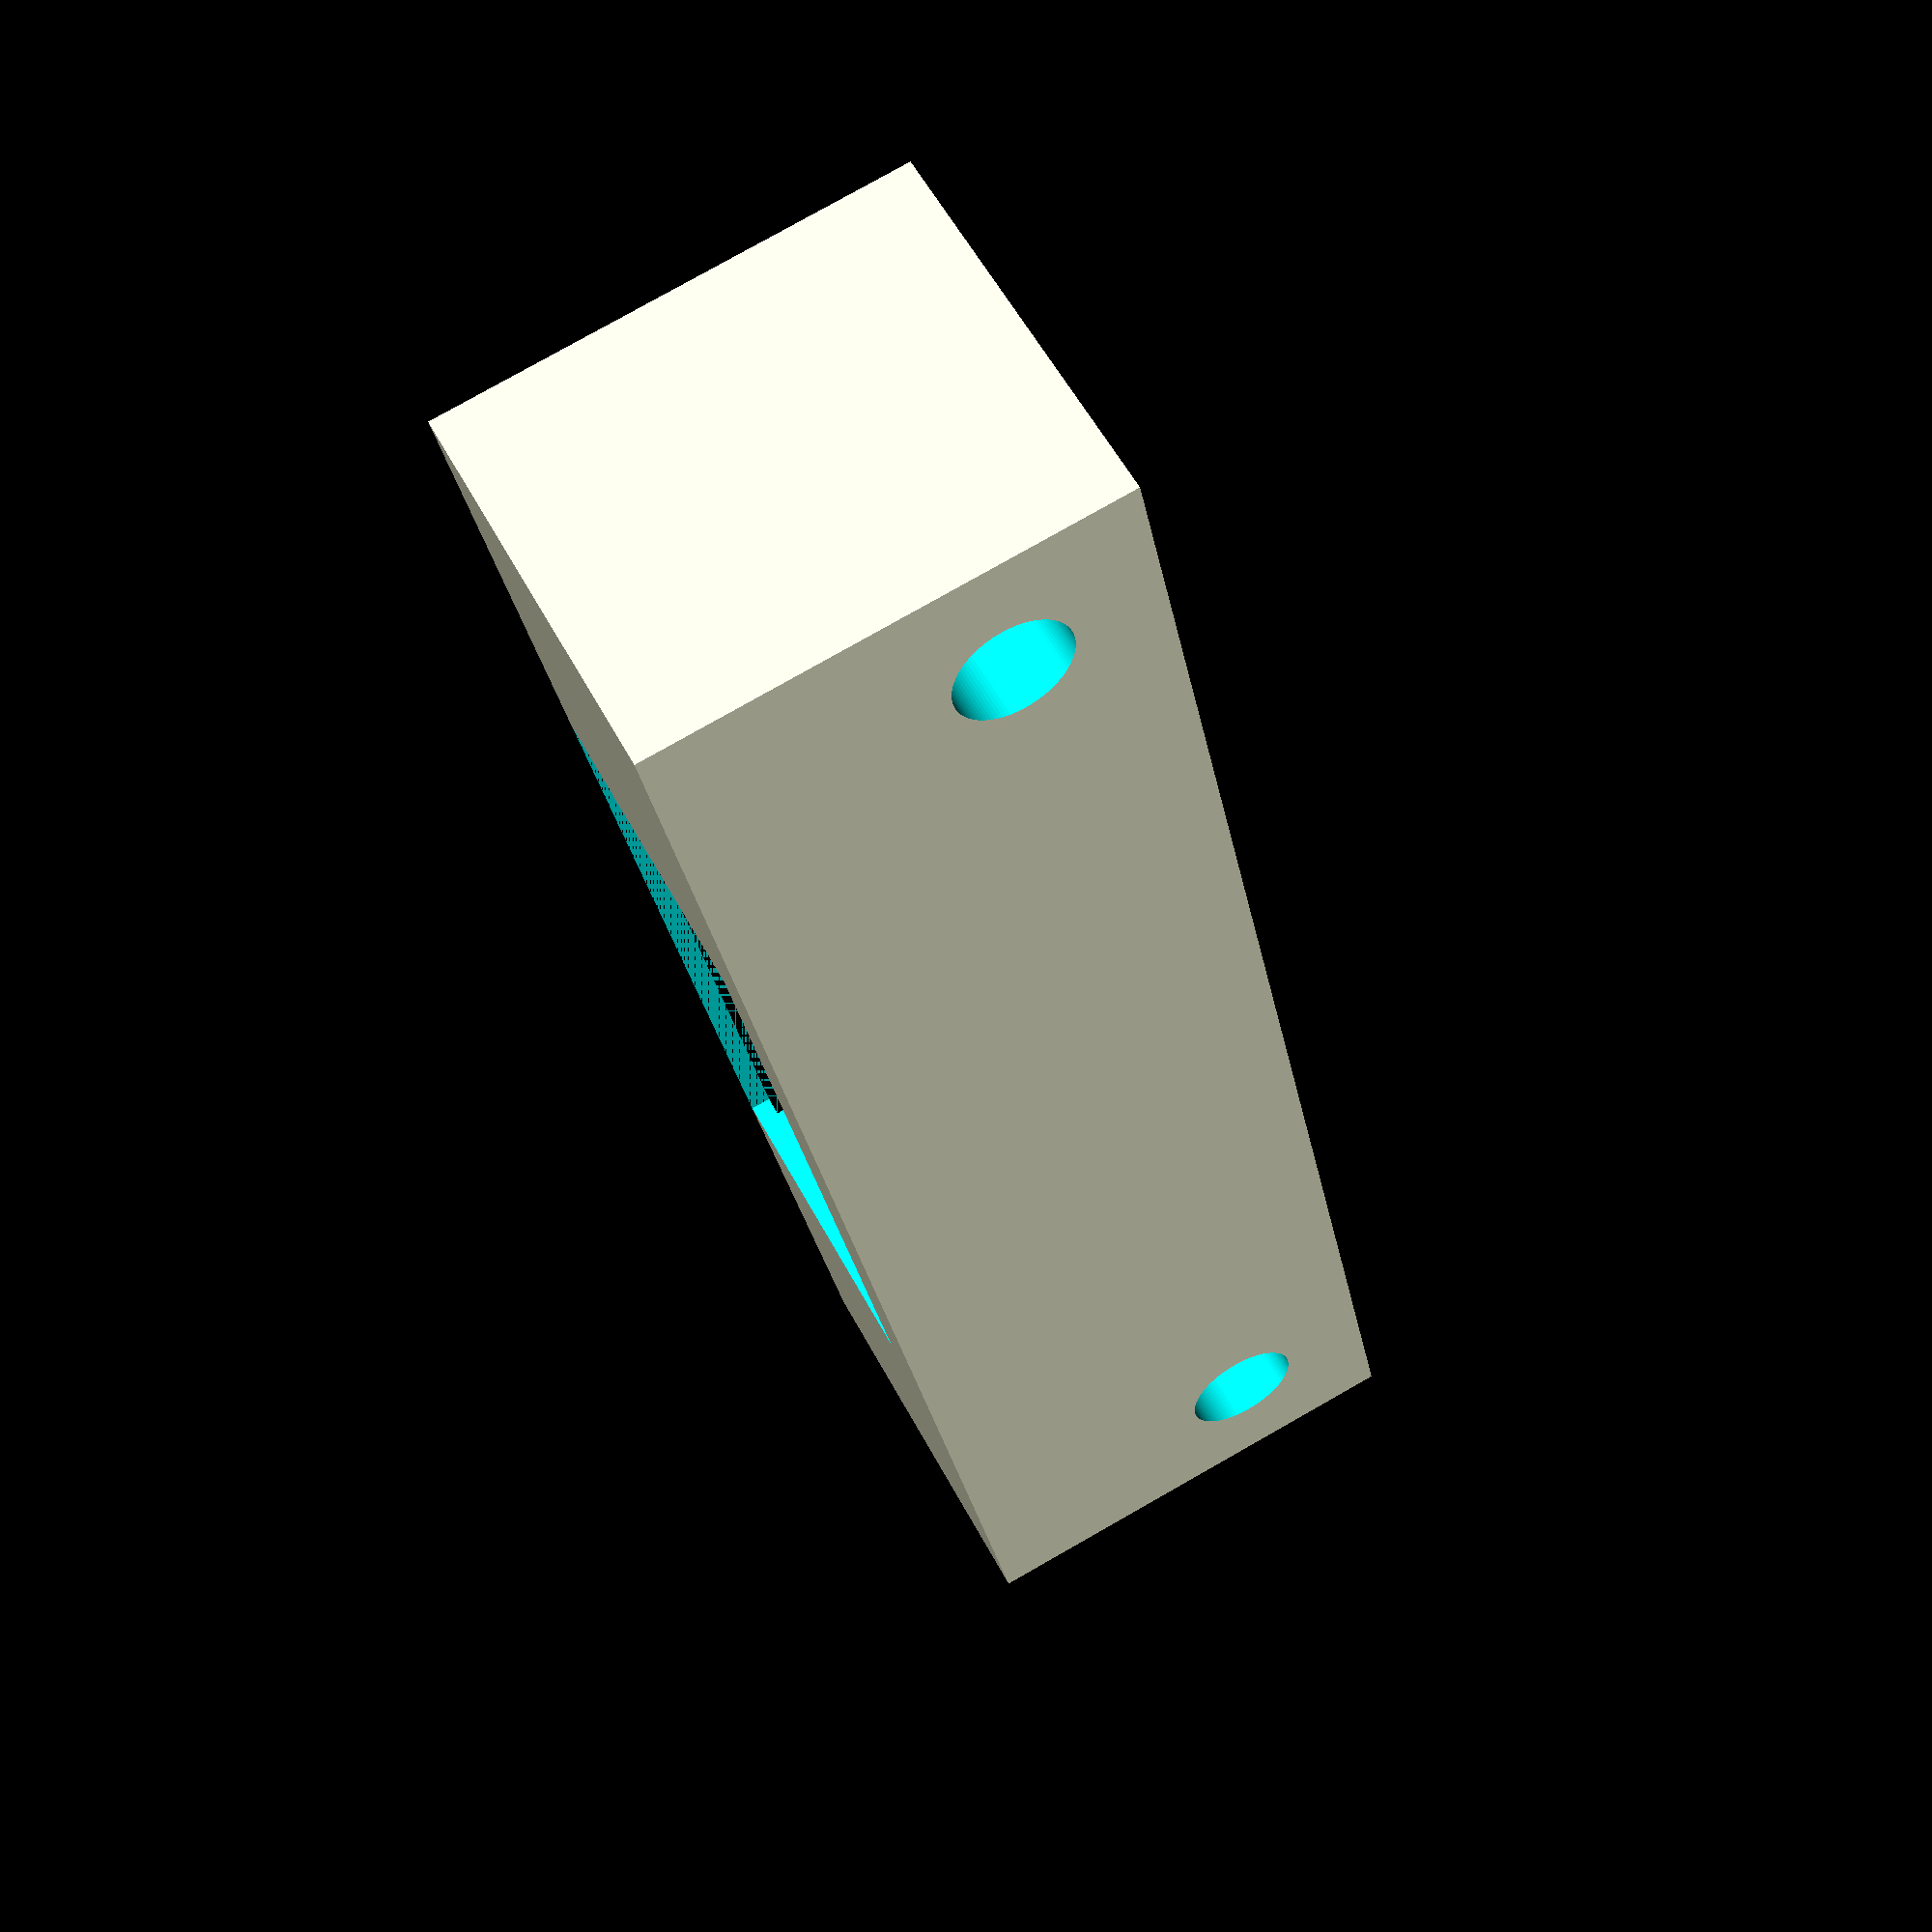
<openscad>
fn=100;

difference() {
cube([30,8,7], true);

translate([0, 0, -((7-5.6)/2)])
cube([13.3,9,5.6], true);

translate([0, -3.4, -((7-6.2)/2)])
cube([14.5,0.5,6.2], true);

translate([(-12.5),1.5,0])    
cylinder(30, 2/2, 2/2, true, $fn=fn);
    
translate([(+12.5),1.5,0])    
cylinder(30, 2/2, 2/2, true, $fn=fn);
}
</openscad>
<views>
elev=304.8 azim=78.4 roll=332.6 proj=p view=wireframe
</views>
